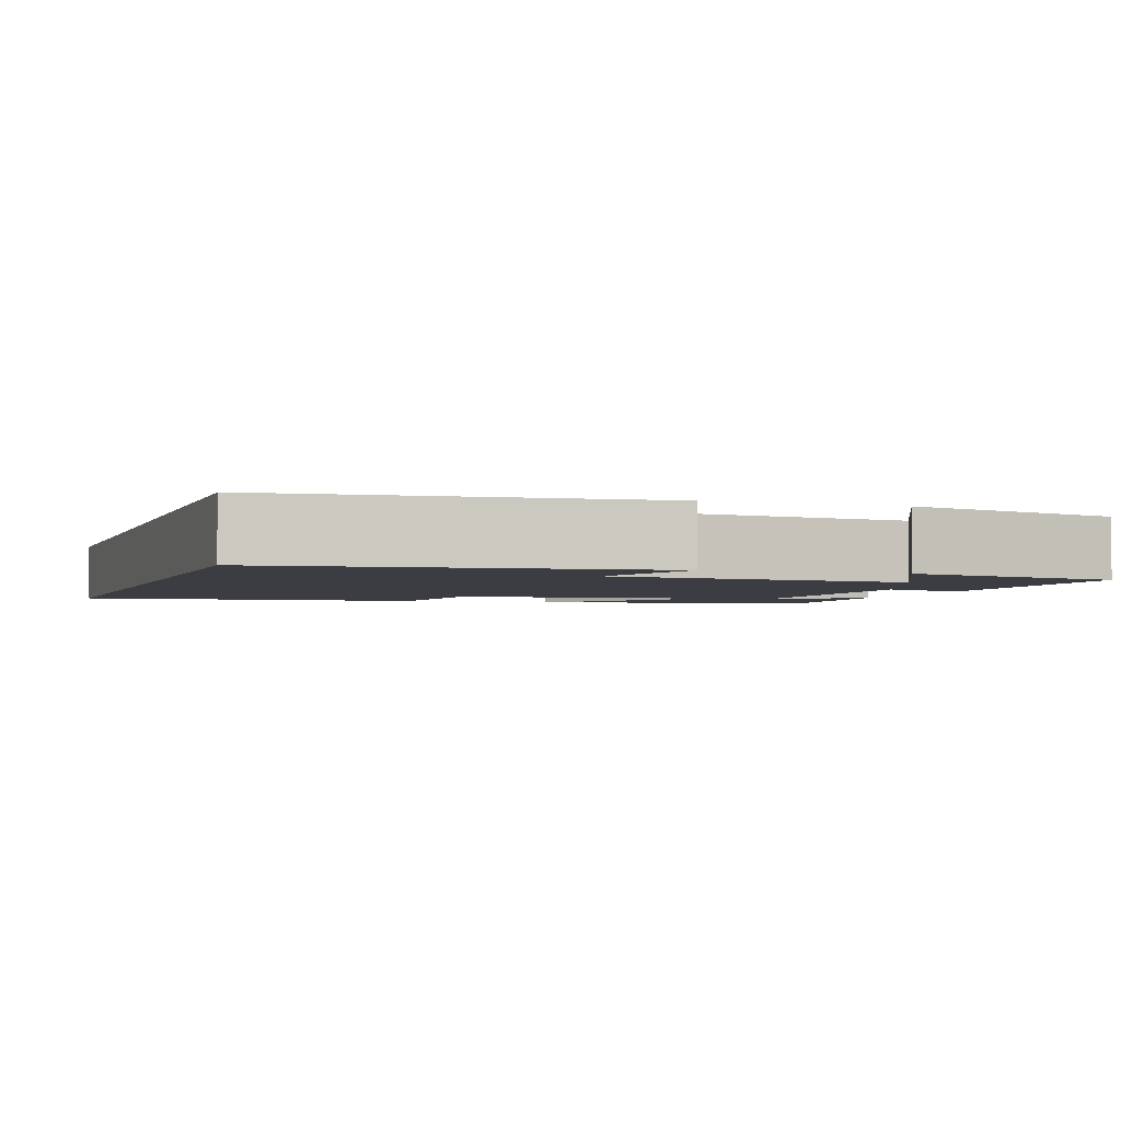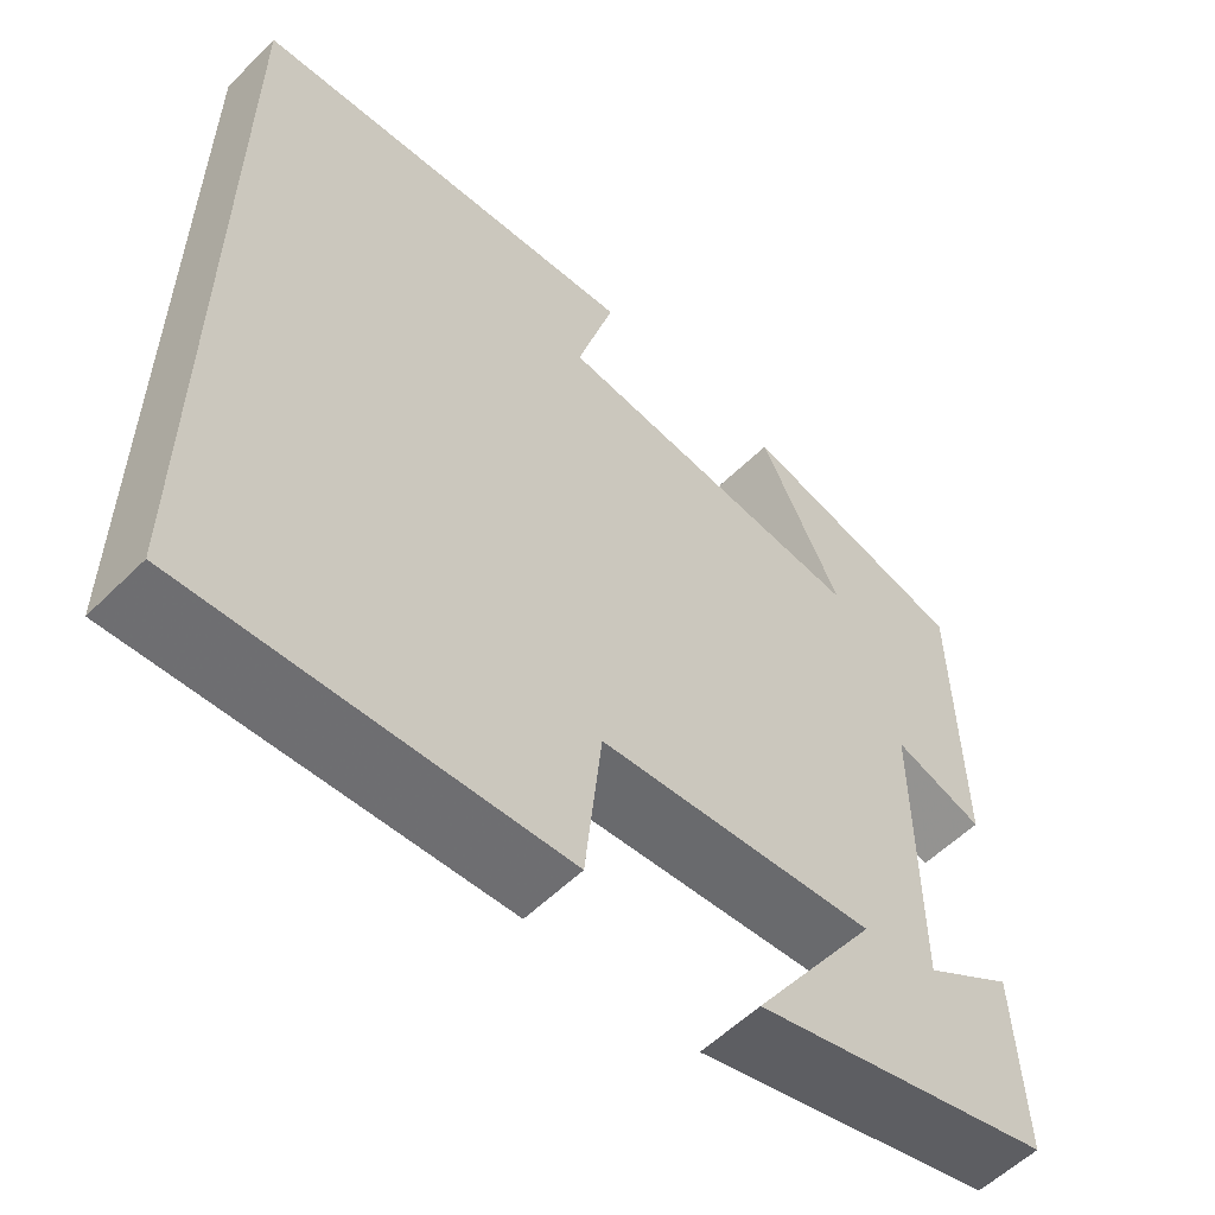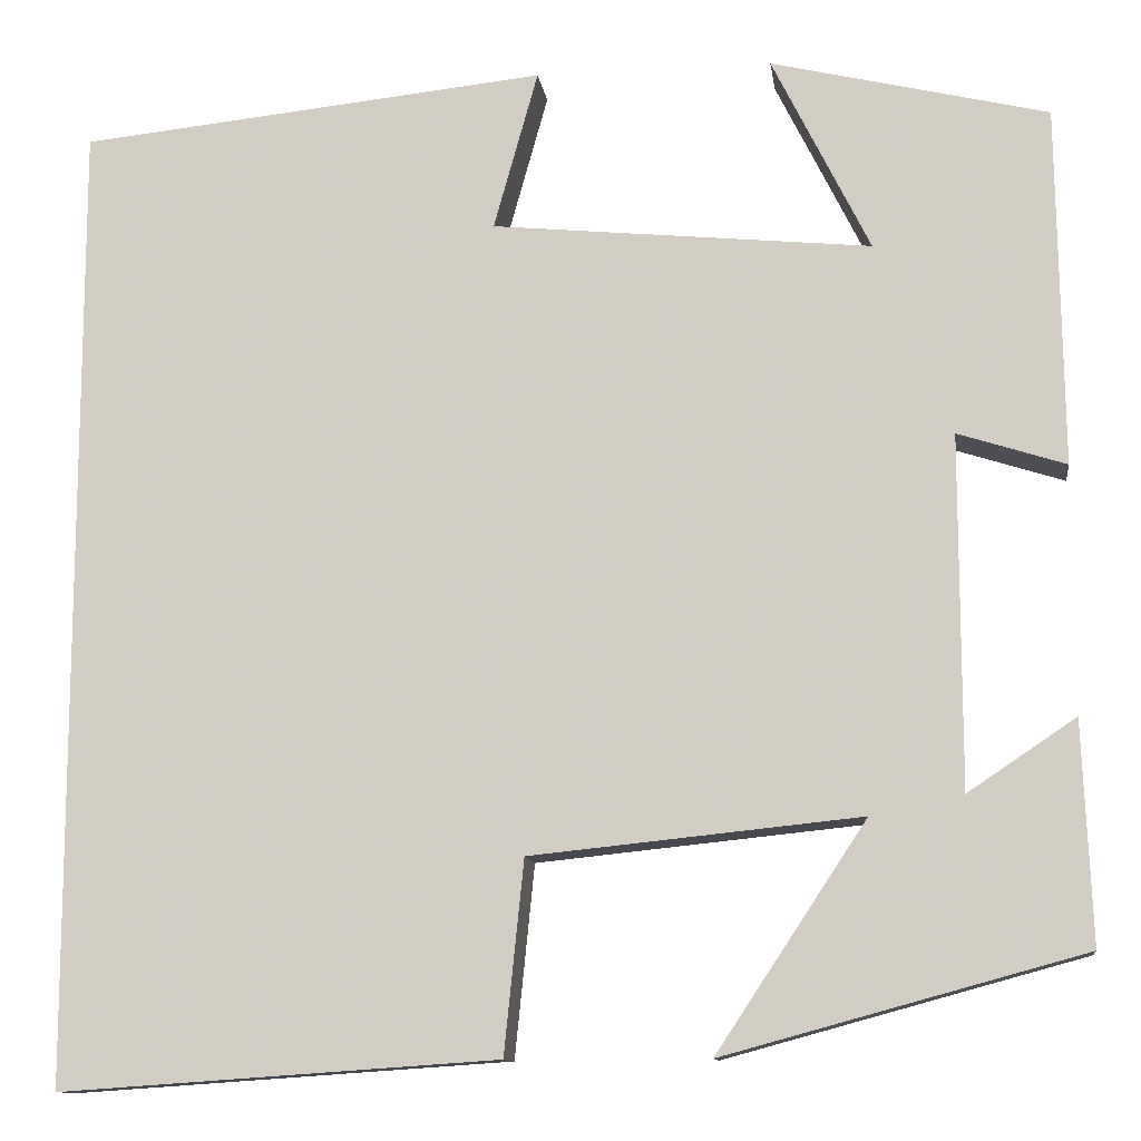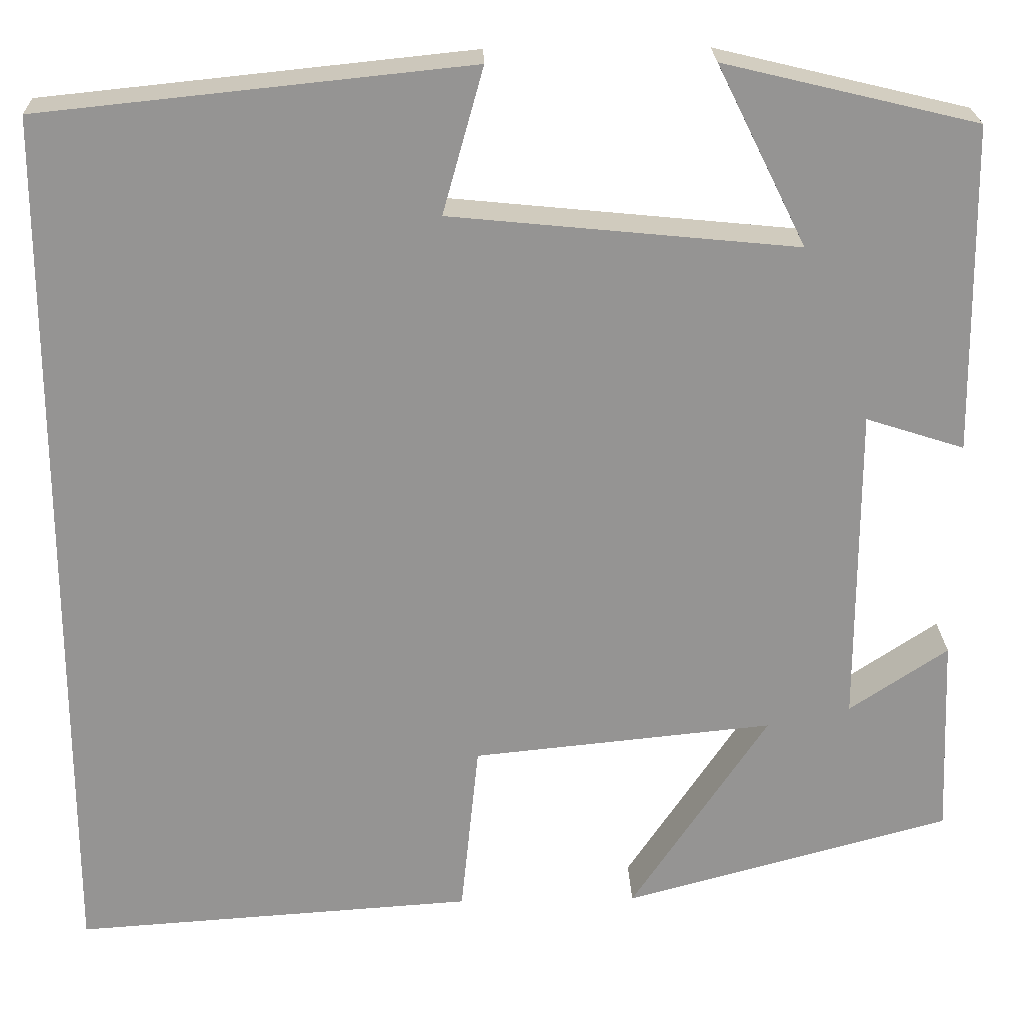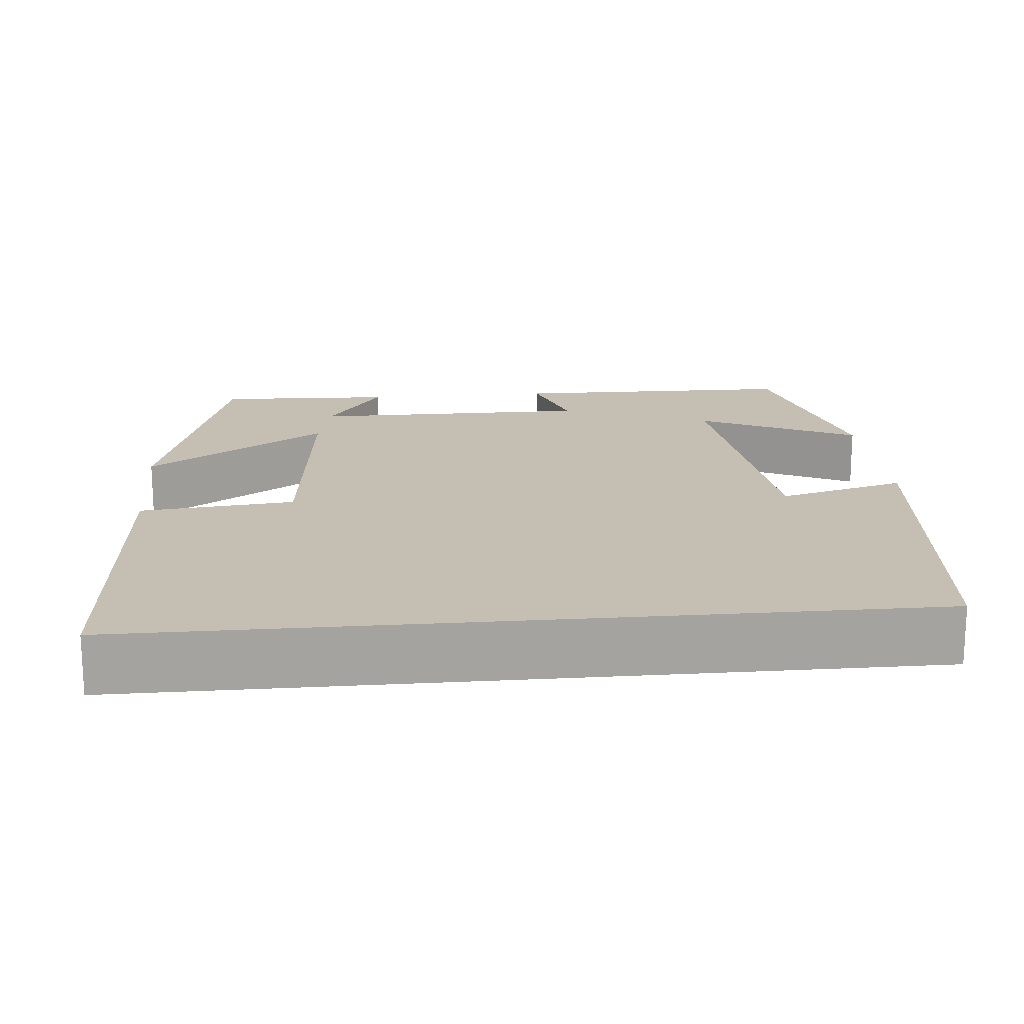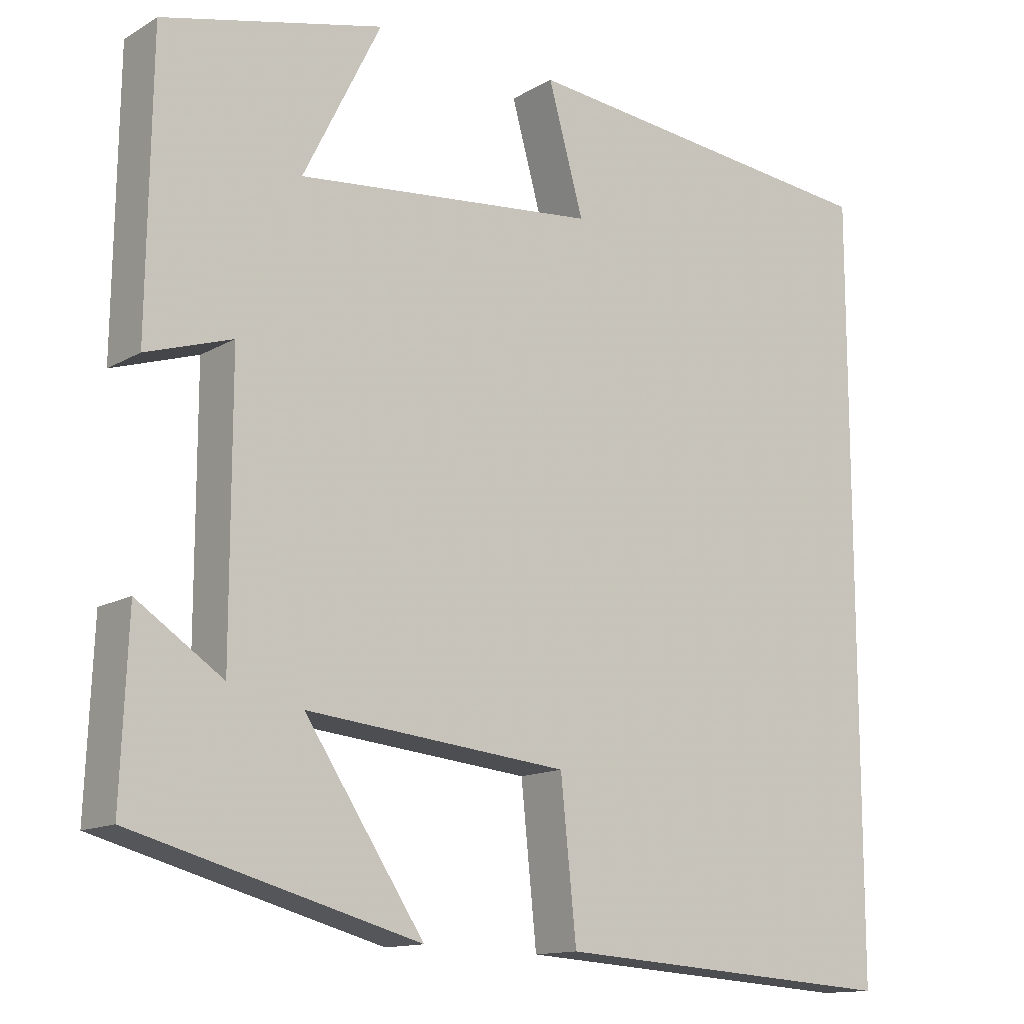
<metadata>
{"format":"obj","ext":"obj","renderer":"f3d","projection":"perspective","resolution":1024,"background":"white","views":[{"elev":-2.9,"azim":-18.7,"up":"+Y"},{"elev":-56.9,"azim":-44.4,"up":"+Z"},{"elev":-11.5,"azim":7.7,"up":"+Z"},{"elev":23.1,"azim":-1.8,"up":"+Z"},{"elev":17.6,"azim":-95.3,"up":"+Y"},{"elev":-13.4,"azim":142.3,"up":"+Z"}]}
</metadata>
<code>
v 0.495 0.07 0.433
v 0.5 0.07 0.07
v 0.391 0.07 0.105
v 0.391 0.07 -0.251
v 0.5 0.07 -0.178
v 0.509 0.07 -0.401
v 0.146 0.07 -0.5
v 0.298 0.07 -0.271
v -0.036 0.07 -0.305
v -0.056 0.07 -0.5
v -0.5 0.07 -0.53
v -0.5 0.07 0.451
v -0.025 0.07 0.5
v -0.07 0.07 0.339
v 0.314 0.07 0.301
v 0.215 0.07 0.5
v 0.495 0 0.433
v 0.5 0 0.07
v 0.391 0 0.105
v 0.391 0 -0.251
v 0.5 0 -0.178
v 0.509 0 -0.401
v 0.146 0 -0.5
v 0.298 0 -0.271
v -0.036 0 -0.305
v -0.056 0 -0.5
v -0.5 0 -0.53
v -0.5 0 0.451
v -0.025 0 0.5
v -0.07 0 0.339
v 0.314 0 0.301
v 0.215 0 0.5
f 15 16 1 2
f 14 15 2 3
f 11 12 13 14
f 9 10 11 14
f 8 9 14 3
f 6 7 8
f 4 5 6
f 4 6 8
f 3 4 8
f 18 17 32 31
f 19 18 31 30
f 30 29 28 27
f 30 27 26 25
f 19 30 25 24
f 24 23 22
f 22 21 20
f 24 22 20
f 24 20 19
f 1 17 18 2
f 2 18 19 3
f 3 19 20 4
f 4 20 21 5
f 5 21 22 6
f 6 22 23 7
f 7 23 24 8
f 8 24 25 9
f 9 25 26 10
f 10 26 27 11
f 11 27 28 12
f 12 28 29 13
f 13 29 30 14
f 14 30 31 15
f 15 31 32 16
f 16 32 17 1

</code>
